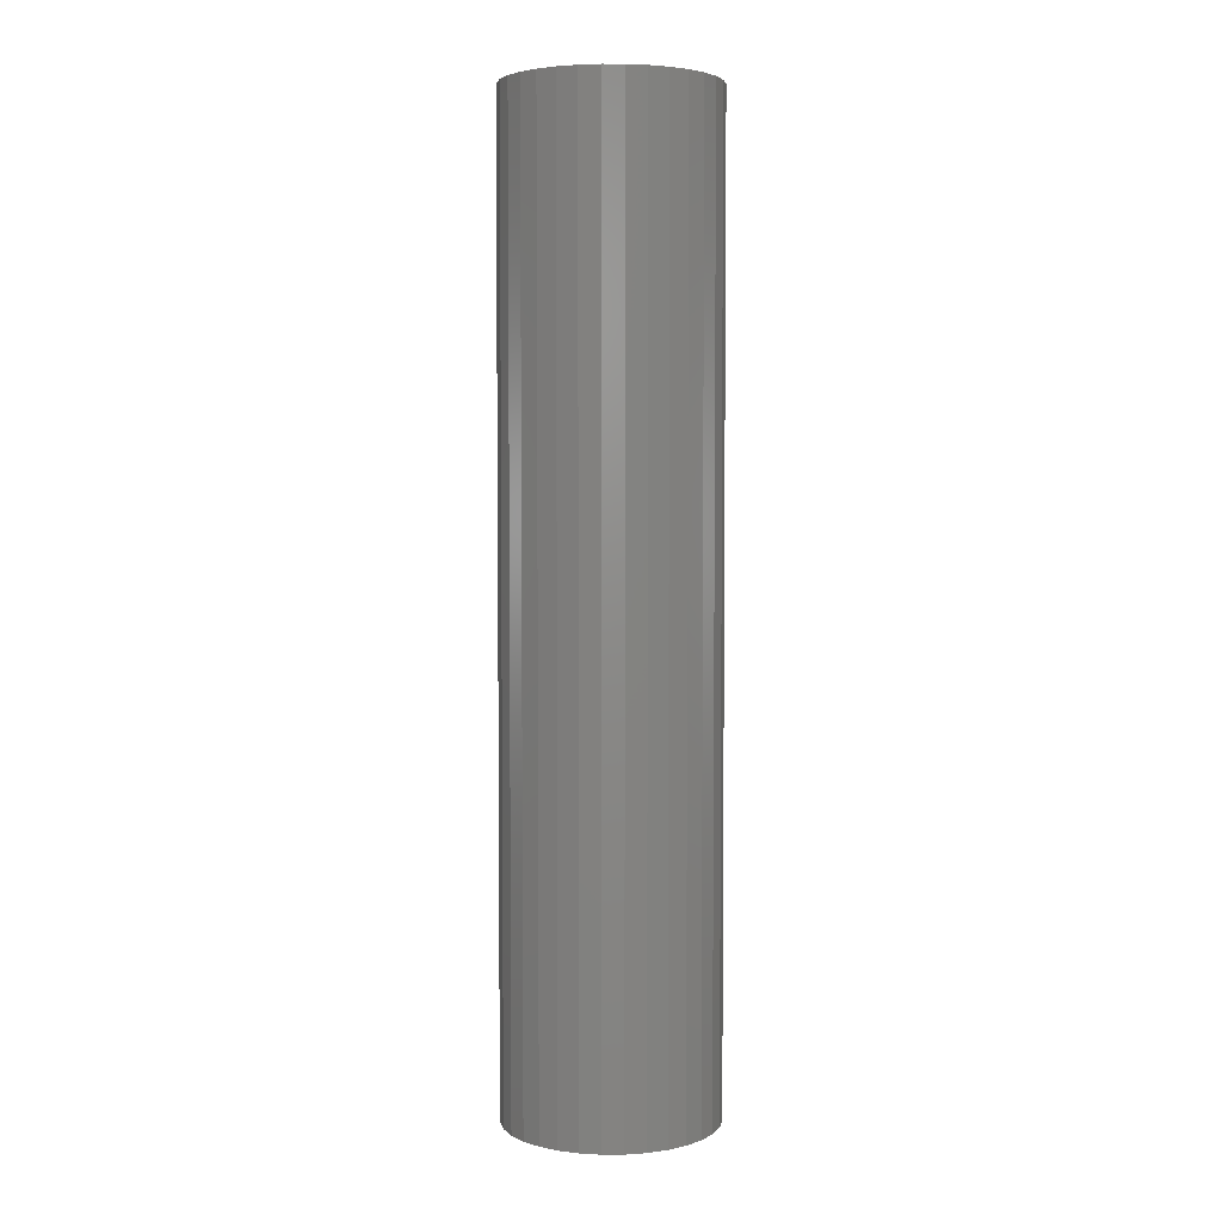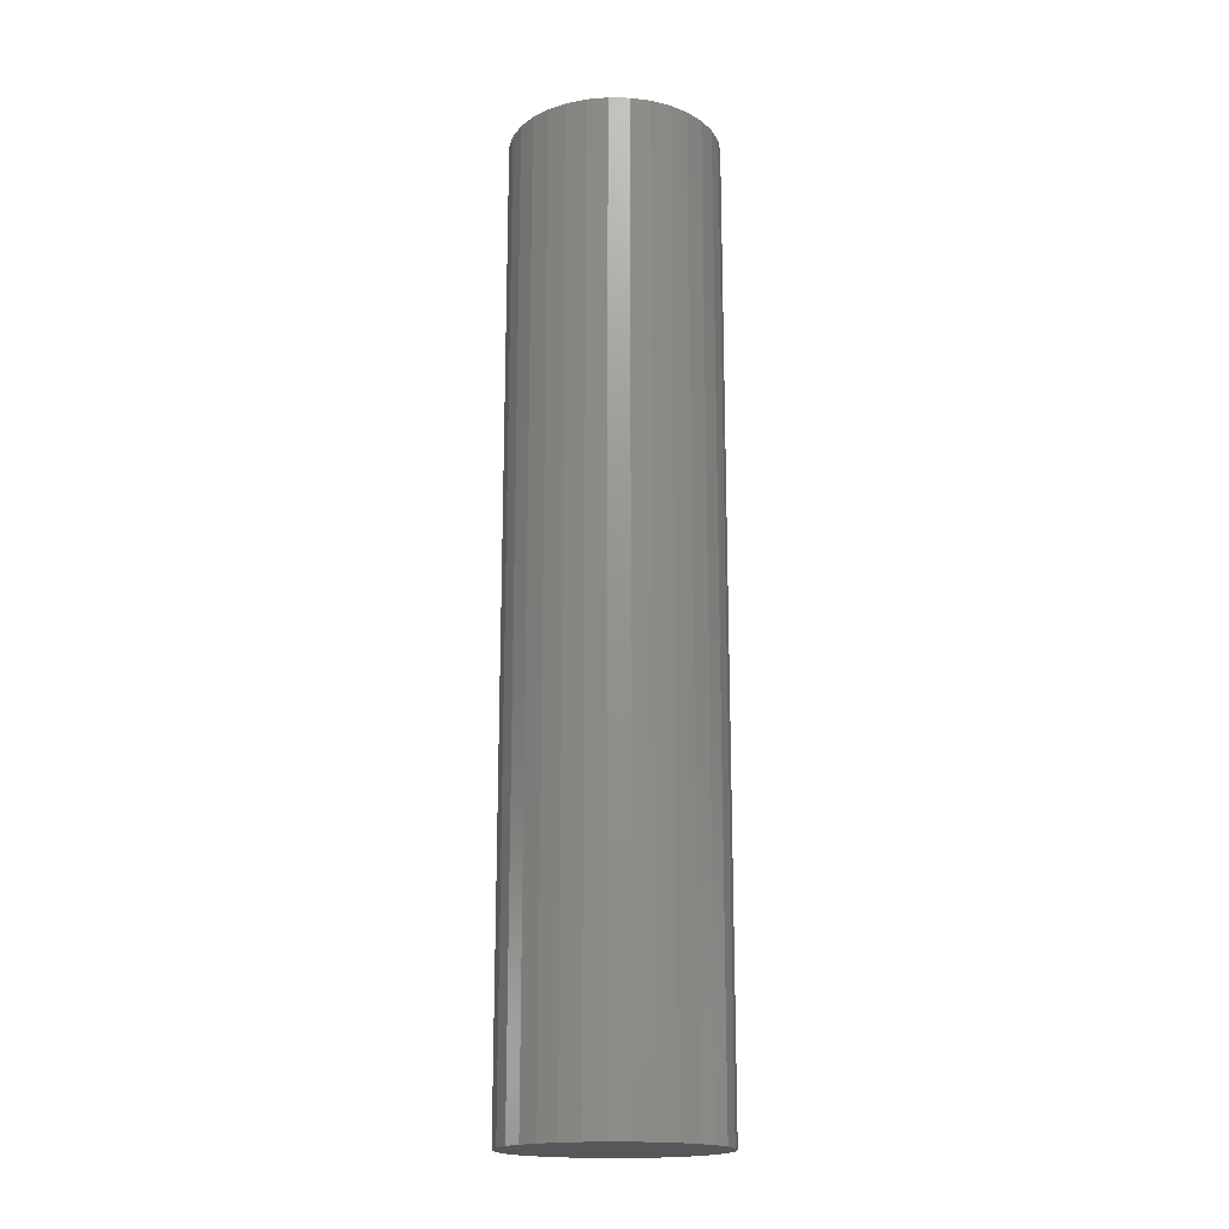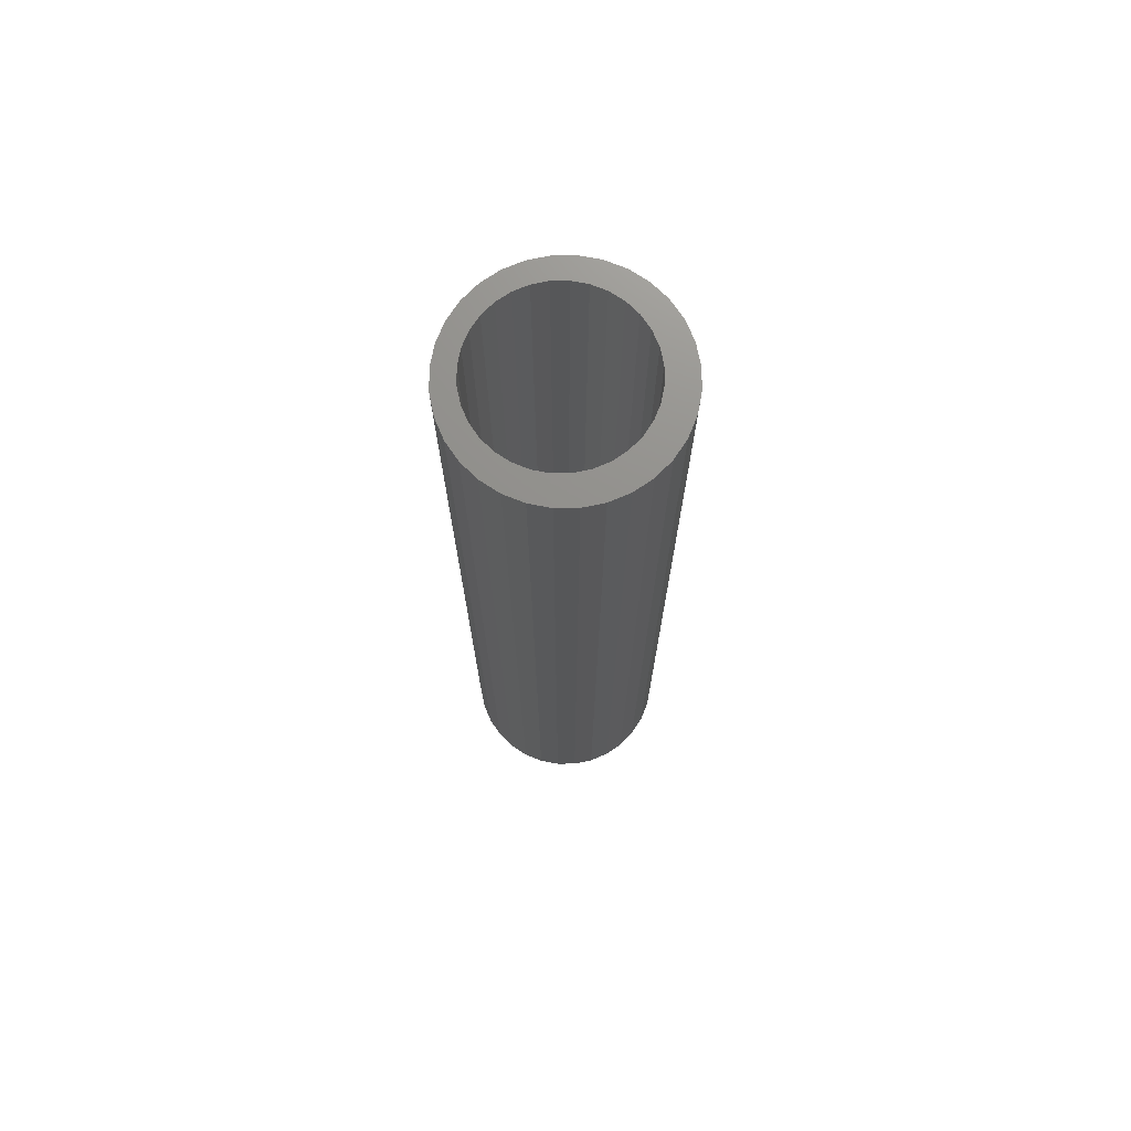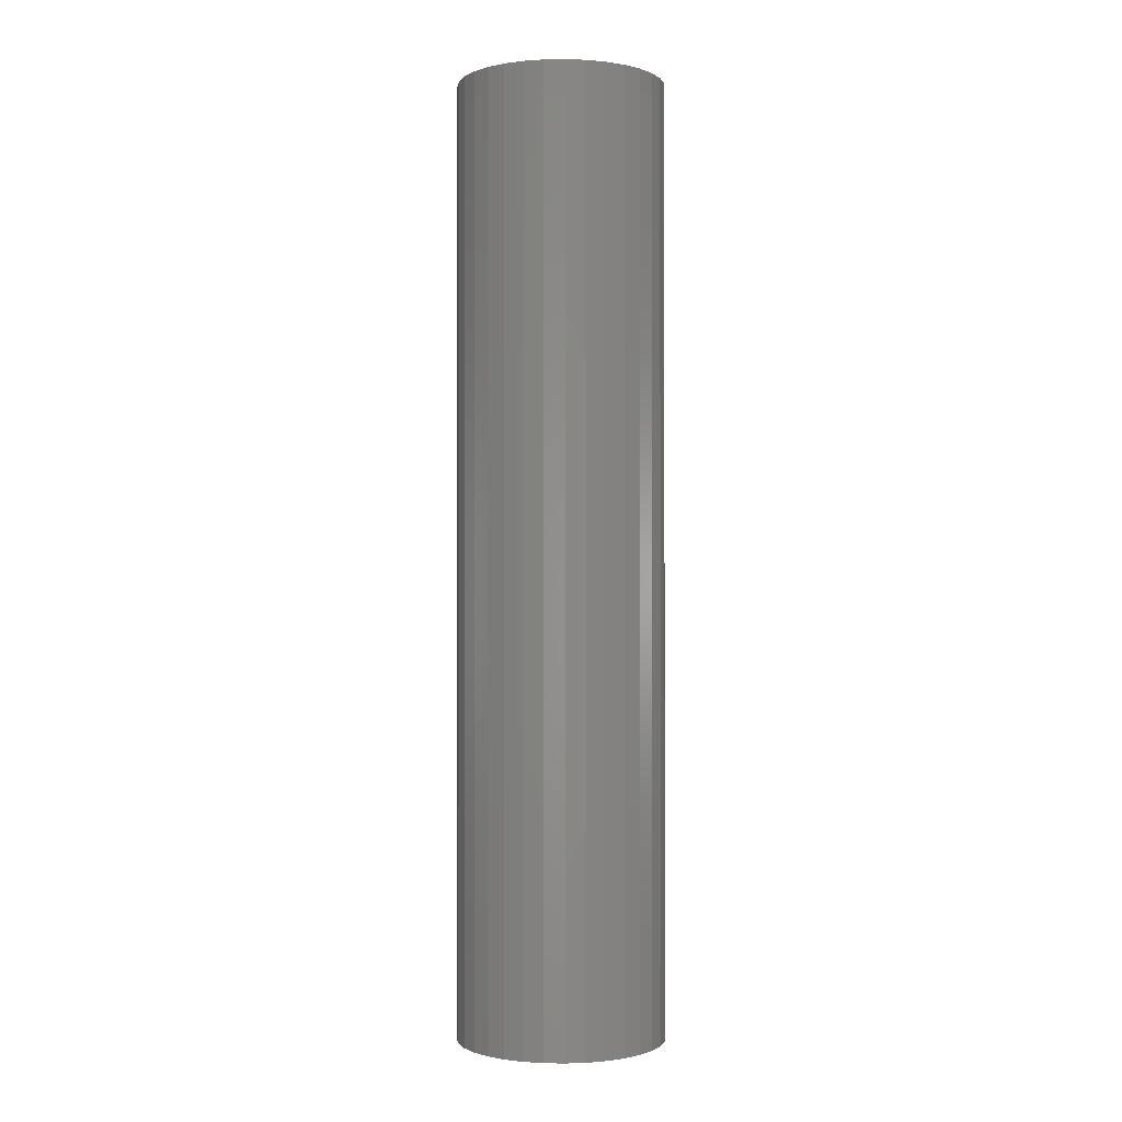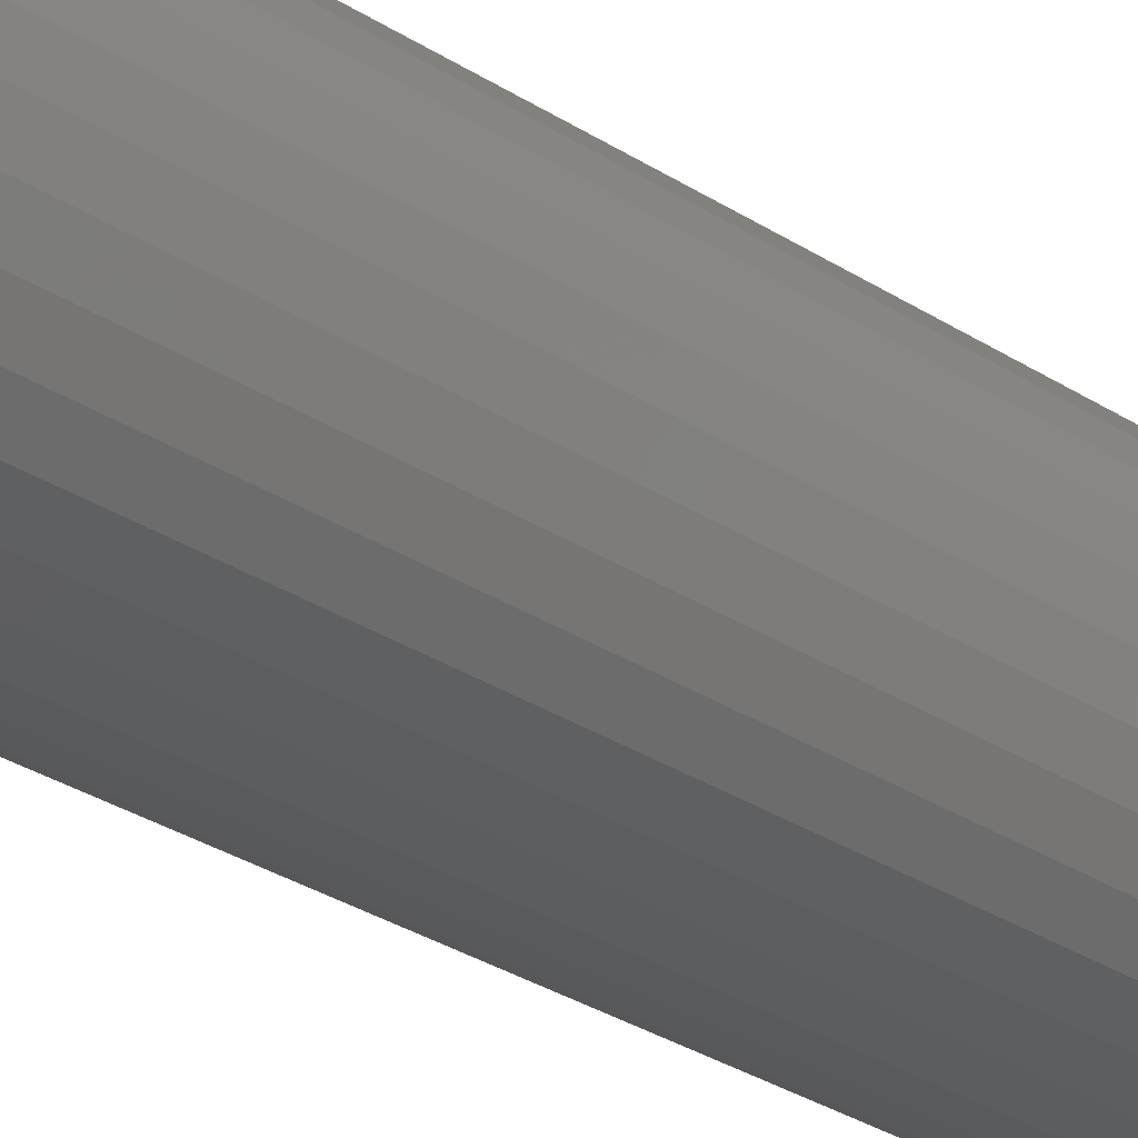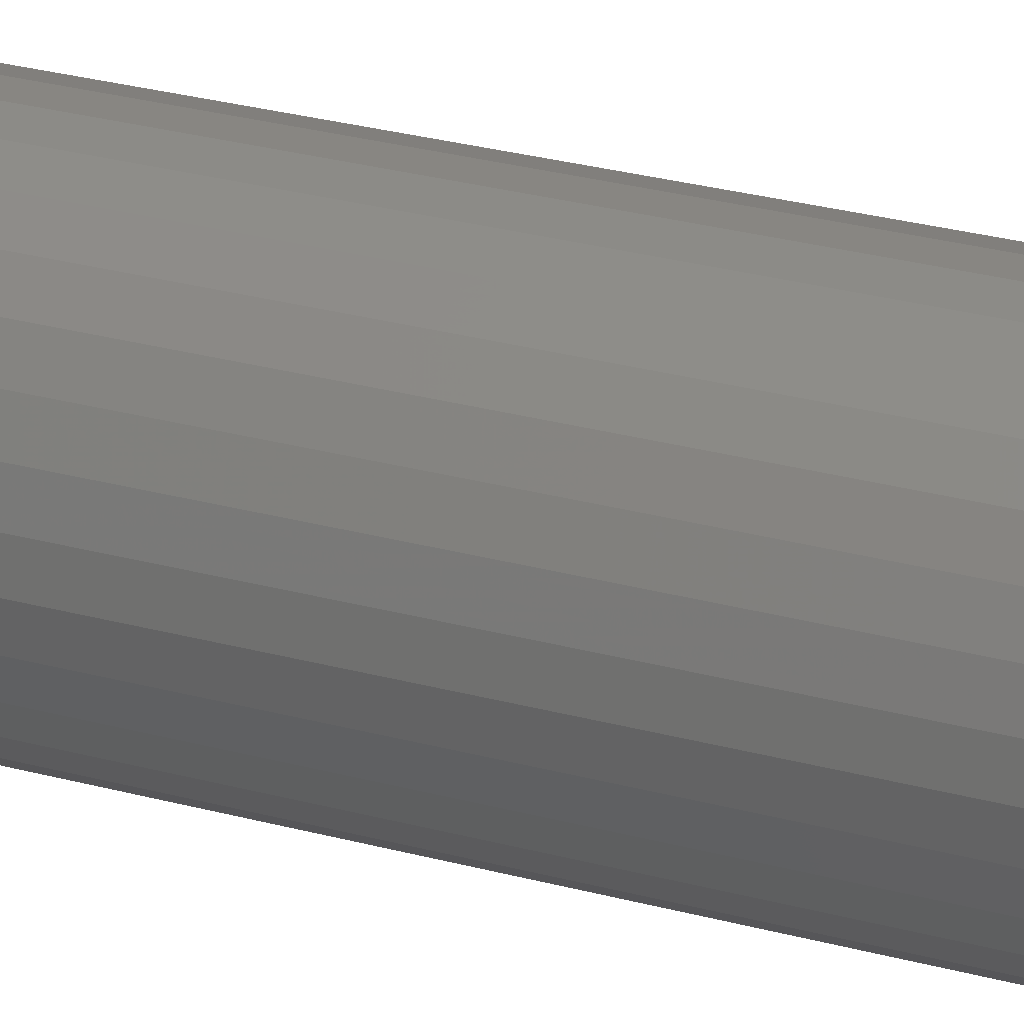
<metadata>
{"format":"stl","ext":"stl","renderer":"f3d","projection":"perspective","resolution":1024,"background":"white","views":[{"elev":4.1,"azim":-85.4,"up":"+Z"},{"elev":-18.0,"azim":-165.4,"up":"+Z"},{"elev":72.7,"azim":-141.1,"up":"+Z"},{"elev":-0.8,"azim":9.0,"up":"+Z"},{"elev":-28.1,"azim":44.7,"up":"+Y"},{"elev":28.2,"azim":-67.6,"up":"+Y"}]}
</metadata>
<code>
# stl→obj: 192 verts, 380 faces
v -0.02651 0.01563 0.125
v -0.06129 0.01232 0.125
v -0.02911 0.01076 0.125
v -0.03071 0.005487 0.125
v -0.06129 -0.01232 0.125
v -0.02911 -0.01076 0.125
v -0.03071 -0.005487 0.125
v -0.02651 -0.01563 0.125
v -0.05769 -0.02417 0.125
v -0.02301 -0.01989 0.125
v -0.01875 -0.02339 0.125
v -0.01389 -0.02598 0.125
v -0.05186 -0.03509 0.125
v -0.008612 -0.02758 0.125
v 0.05901 0.02417 0.125
v 0.0125 0.02339 0.125
v 0.01676 0.01989 0.125
v 0.02026 0.01563 0.125
v 0.0626 0.01232 0.125
v 0.02286 0.01076 0.125
v 0.02446 0.005487 0.125
v 0.025 0 0.125
v 0.0626 -0.01232 0.125
v 0.02446 -0.005487 0.125
v 0.02286 -0.01076 0.125
v 0.02026 -0.01563 0.125
v 0.05901 -0.02417 0.125
v 0.01676 -0.01989 0.125
v 0.0125 -0.02339 0.125
v 0.007638 -0.02598 0.125
v 0.05317 -0.03509 0.125
v 0.002362 -0.02758 0.125
v 0.06382 0 0.125
v -0.0625 7.734e-18 0.125
v -0.03125 -9.046e-18 0.125
v -0.003125 0.02813 0.125
v 0.002362 0.02758 0.125
v 0.05317 0.03509 0.125
v 0.04532 0.04466 0.125
v 0.03575 0.05251 0.125
v 0.02483 0.05835 0.125
v 0.01298 0.06194 0.125
v 0.0006579 0.06316 0.125
v -0.01166 0.06194 0.125
v -0.02351 0.05835 0.125
v -0.03443 0.05251 0.125
v -0.044 0.04466 0.125
v -0.05186 0.03509 0.125
v -0.05769 0.02417 0.125
v -0.01389 0.02598 0.125
v -0.008612 0.02758 0.125
v -0.02301 0.01989 0.125
v -0.01875 0.02339 0.125
v -0.003125 -0.02813 0.125
v -0.044 -0.04466 0.125
v -0.03443 -0.05251 0.125
v -0.02351 -0.05835 0.125
v -0.01166 -0.06194 0.125
v 0.0006579 -0.06316 0.125
v 0.01298 -0.06194 0.125
v 0.02483 -0.05835 0.125
v 0.03575 -0.05251 0.125
v 0.04532 -0.04466 0.125
v 0.007638 0.02598 0.125
v 0.0006579 0.06316 0.75
v 0.01303 0.08122 0.75
v -0.003125 0.08281 0.75
v -0.01928 0.08122 0.75
v -0.03482 0.07651 0.75
v -0.04913 0.06886 0.75
v -0.01166 0.06194 0.75
v -0.06168 0.05856 0.75
v -0.02351 0.05835 0.75
v -0.03443 0.05251 0.75
v -0.07198 0.04601 0.75
v -0.044 0.04466 0.75
v -0.05186 0.03509 0.75
v -0.07963 0.03169 0.75
v -0.07198 -0.04601 0.75
v -0.044 -0.04466 0.75
v -0.05186 -0.03509 0.75
v -0.03443 -0.05251 0.75
v -0.06168 -0.05856 0.75
v -0.02351 -0.05835 0.75
v -0.01166 -0.06194 0.75
v -0.04913 -0.06886 0.75
v 0.02857 0.07651 0.75
v 0.04288 0.06886 0.75
v 0.01298 0.06194 0.75
v 0.02483 0.05835 0.75
v 0.05543 0.05856 0.75
v 0.03575 0.05251 0.75
v 0.06573 0.04601 0.75
v 0.04532 0.04466 0.75
v 0.05317 0.03509 0.75
v 0.07338 0.03169 0.75
v 0.05901 0.02417 0.75
v 0.0781 0.01616 0.75
v 0.0626 0.01232 0.75
v 0.06382 0 0.75
v 0.0781 -0.01616 0.75
v 0.0626 -0.01232 0.75
v 0.05901 -0.02417 0.75
v 0.07338 -0.03169 0.75
v 0.05317 -0.03509 0.75
v 0.06573 -0.04601 0.75
v 0.04532 -0.04466 0.75
v 0.03575 -0.05251 0.75
v 0.05543 -0.05856 0.75
v 0.02483 -0.05835 0.75
v 0.01298 -0.06194 0.75
v 0.04288 -0.06886 0.75
v 0.07969 3.065e-17 0.75
v 0.0006579 -0.06316 0.75
v -0.03482 -0.07651 0.75
v -0.01928 -0.08122 0.75
v -0.003125 -0.08281 0.75
v 0.01303 -0.08122 0.75
v 0.02857 -0.07651 0.75
v -0.07963 -0.03169 0.75
v -0.05769 -0.02417 0.75
v -0.08435 -0.01616 0.75
v -0.06129 -0.01232 0.75
v -0.08594 1.014e-17 0.75
v -0.0625 7.734e-18 0.75
v -0.08435 0.01616 0.75
v -0.06129 0.01232 0.75
v -0.05769 0.02417 0.75
v -0.003125 -0.02813 0.04688
v 0.002362 -0.02758 0.04688
v 0.007638 -0.02598 0.04688
v 0.0125 -0.02339 0.04688
v 0.01676 -0.01989 0.04688
v 0.02026 -0.01563 0.04688
v 0.02286 -0.01076 0.04688
v 0.02446 -0.005487 0.04688
v 0.025 1.809e-17 0.04688
v -0.008612 -0.02758 0.04688
v -0.01389 -0.02598 0.04688
v -0.01875 -0.02339 0.04688
v -0.02301 -0.01989 0.04688
v -0.02651 -0.01563 0.04688
v -0.02911 -0.01076 0.04688
v -0.03071 -0.005487 0.04688
v -0.03125 -9.046e-18 0.04688
v -0.003125 0.02813 0.04688
v -0.008612 0.02758 0.04688
v -0.01389 0.02598 0.04688
v -0.01875 0.02339 0.04688
v -0.02301 0.01989 0.04688
v -0.02651 0.01563 0.04688
v -0.02911 0.01076 0.04688
v -0.03071 0.005487 0.04688
v 0.002362 0.02758 0.04688
v 0.007638 0.02598 0.04688
v 0.0125 0.02339 0.04688
v 0.01676 0.01989 0.04688
v 0.02026 0.01563 0.04688
v 0.02286 0.01076 0.04688
v 0.02446 0.005487 0.04688
v 0.07969 -2.028e-17 -0.007812
v 0.0781 -0.01616 -0.007812
v 0.07338 -0.03169 -0.007812
v 0.06573 -0.04601 -0.007812
v 0.05543 -0.05856 -0.007812
v 0.04288 -0.06886 -0.007812
v 0.02857 -0.07651 -0.007812
v 0.01303 -0.08122 -0.007812
v -0.003125 -0.08281 -0.007812
v -0.01928 -0.08122 -0.007812
v -0.03482 -0.07651 -0.007812
v -0.04913 -0.06886 -0.007812
v -0.06168 -0.05856 -0.007812
v -0.07198 -0.04601 -0.007812
v -0.07963 -0.03169 -0.007812
v -0.08435 -0.01616 -0.007812
v -0.08594 -2.663e-17 -0.007812
v -0.08435 0.01616 -0.007812
v -0.07963 0.03169 -0.007812
v -0.07198 0.04601 -0.007812
v -0.06168 0.05856 -0.007812
v -0.04913 0.06886 -0.007812
v -0.03482 0.07651 -0.007812
v -0.01928 0.08122 -0.007812
v -0.003125 0.08281 -0.007812
v 0.01303 0.08122 -0.007812
v 0.02857 0.07651 -0.007812
v 0.04288 0.06886 -0.007812
v 0.05543 0.05856 -0.007812
v 0.06573 0.04601 -0.007812
v 0.07338 0.03169 -0.007812
v 0.0781 0.01616 -0.007812
f 1 2 3
f 4 3 2
f 5 6 7
f 8 6 5
f 5 9 8
f 10 8 9
f 10 9 11
f 12 11 9
f 9 13 12
f 14 12 13
f 15 16 17
f 15 17 18
f 15 18 19
f 18 20 19
f 19 20 21
f 22 19 21
f 23 24 25
f 23 25 26
f 23 26 27
f 27 26 28
f 27 28 29
f 27 29 30
f 27 30 31
f 31 30 32
f 33 19 22
f 33 22 24
f 33 24 23
f 34 5 7
f 34 7 35
f 34 35 4
f 34 4 2
f 36 37 38
f 36 38 39
f 36 39 40
f 36 40 41
f 36 41 42
f 36 42 43
f 36 43 44
f 36 44 45
f 36 45 46
f 36 46 47
f 36 47 48
f 48 49 50
f 48 50 51
f 48 51 36
f 49 2 1
f 49 1 52
f 49 52 53
f 49 53 50
f 54 14 13
f 54 13 55
f 54 55 56
f 54 56 57
f 54 57 58
f 54 58 59
f 54 59 60
f 54 60 61
f 54 61 62
f 54 62 63
f 54 63 31
f 54 31 32
f 38 37 64
f 38 64 16
f 38 16 15
f 65 66 67
f 65 67 68
f 65 68 69
f 65 69 70
f 71 65 70
f 70 72 71
f 71 72 73
f 74 73 72
f 72 75 74
f 74 75 76
f 77 76 75
f 75 78 77
f 79 80 81
f 82 80 79
f 79 83 82
f 82 83 84
f 85 84 83
f 83 86 85
f 87 66 65
f 65 88 87
f 88 65 89
f 88 89 90
f 88 90 91
f 91 90 92
f 91 92 93
f 92 94 93
f 93 94 95
f 93 95 96
f 96 95 97
f 96 97 98
f 97 99 98
f 100 98 99
f 101 102 103
f 101 103 104
f 103 105 104
f 106 104 105
f 106 105 107
f 106 107 108
f 106 108 109
f 109 108 110
f 109 110 111
f 109 111 112
f 113 98 100
f 113 100 102
f 113 102 101
f 114 85 86
f 114 86 115
f 114 115 116
f 114 116 117
f 114 117 118
f 114 118 119
f 114 119 112
f 114 112 111
f 79 81 120
f 120 81 121
f 120 121 122
f 122 121 123
f 122 123 124
f 124 123 125
f 124 125 126
f 126 125 127
f 126 127 78
f 78 127 128
f 78 128 77
f 129 32 130
f 130 32 30
f 130 30 131
f 131 30 29
f 131 29 132
f 132 29 28
f 132 28 133
f 133 28 26
f 133 26 134
f 134 26 25
f 134 25 135
f 135 25 24
f 135 24 136
f 136 24 22
f 136 22 137
f 32 129 54
f 54 129 138
f 54 138 14
f 14 138 139
f 14 139 12
f 12 139 140
f 12 140 11
f 11 140 141
f 11 141 10
f 10 141 142
f 10 142 8
f 8 142 143
f 8 143 6
f 6 143 144
f 6 144 7
f 7 144 145
f 7 145 35
f 146 51 147
f 147 51 50
f 147 50 148
f 148 50 53
f 148 53 149
f 149 53 52
f 149 52 150
f 150 52 1
f 150 1 151
f 151 1 3
f 151 3 152
f 152 3 4
f 152 4 153
f 153 4 35
f 153 35 145
f 51 146 36
f 36 146 154
f 36 154 37
f 37 154 155
f 37 155 64
f 64 155 156
f 64 156 16
f 16 156 157
f 16 157 17
f 17 157 158
f 17 158 18
f 18 158 159
f 18 159 20
f 20 159 160
f 20 160 21
f 21 160 137
f 21 137 22
f 59 111 60
f 60 111 110
f 60 110 61
f 61 110 108
f 61 108 62
f 62 108 107
f 62 107 63
f 63 107 105
f 63 105 31
f 31 105 103
f 31 103 27
f 27 103 102
f 27 102 23
f 23 102 100
f 23 100 33
f 111 59 114
f 114 59 58
f 114 58 85
f 85 58 57
f 85 57 84
f 84 57 56
f 84 56 82
f 82 56 55
f 82 55 80
f 80 55 13
f 80 13 81
f 81 13 9
f 81 9 121
f 121 9 5
f 121 5 123
f 123 5 34
f 123 34 125
f 43 71 44
f 44 71 73
f 44 73 45
f 45 73 74
f 45 74 46
f 46 74 76
f 46 76 47
f 47 76 77
f 47 77 48
f 48 77 128
f 48 128 49
f 49 128 127
f 49 127 2
f 2 127 125
f 2 125 34
f 71 43 65
f 65 43 42
f 65 42 89
f 89 42 41
f 89 41 90
f 90 41 40
f 90 40 92
f 92 40 39
f 92 39 94
f 94 39 38
f 94 38 95
f 95 38 15
f 95 15 97
f 97 15 19
f 97 19 99
f 99 19 33
f 99 33 100
f 161 113 162
f 162 113 101
f 162 101 163
f 163 101 104
f 163 104 164
f 164 104 106
f 164 106 165
f 165 106 109
f 165 109 166
f 166 109 112
f 166 112 167
f 167 112 119
f 167 119 168
f 168 119 118
f 168 118 169
f 169 118 117
f 169 117 170
f 170 117 116
f 170 116 171
f 171 116 115
f 171 115 172
f 172 115 86
f 172 86 173
f 173 86 83
f 173 83 174
f 174 83 79
f 174 79 175
f 175 79 120
f 175 120 176
f 176 120 122
f 176 122 177
f 177 122 124
f 177 124 178
f 178 124 126
f 178 126 179
f 179 126 78
f 179 78 180
f 180 78 75
f 180 75 181
f 181 75 72
f 181 72 182
f 182 72 70
f 182 70 183
f 183 70 69
f 183 69 184
f 184 69 68
f 184 68 185
f 185 68 67
f 185 67 186
f 186 67 66
f 186 66 187
f 187 66 87
f 187 87 188
f 188 87 88
f 188 88 189
f 189 88 91
f 189 91 190
f 190 91 93
f 190 93 191
f 191 93 96
f 191 96 192
f 192 96 98
f 192 98 161
f 161 98 113
f 185 186 184
f 183 184 186
f 187 183 186
f 182 183 187
f 188 182 187
f 181 182 188
f 189 181 188
f 166 172 165
f 171 172 166
f 167 171 166
f 170 171 167
f 168 170 167
f 169 170 168
f 172 173 165
f 165 173 174
f 165 174 164
f 164 174 175
f 164 175 163
f 163 175 176
f 163 176 162
f 162 176 177
f 162 177 161
f 161 177 178
f 161 178 192
f 192 178 179
f 192 179 191
f 191 179 180
f 191 180 190
f 190 180 181
f 190 181 189
f 146 147 148
f 154 146 148
f 154 148 155
f 155 148 149
f 155 149 156
f 156 149 150
f 156 150 157
f 157 150 151
f 157 151 158
f 158 151 152
f 158 152 159
f 159 152 153
f 159 153 160
f 136 143 135
f 135 143 142
f 135 142 134
f 134 142 141
f 134 141 133
f 133 141 140
f 133 140 132
f 132 140 139
f 132 139 131
f 131 139 138
f 131 138 129
f 131 129 130
f 160 153 137
f 137 153 145
f 137 145 136
f 136 145 144
f 136 144 143

</code>
